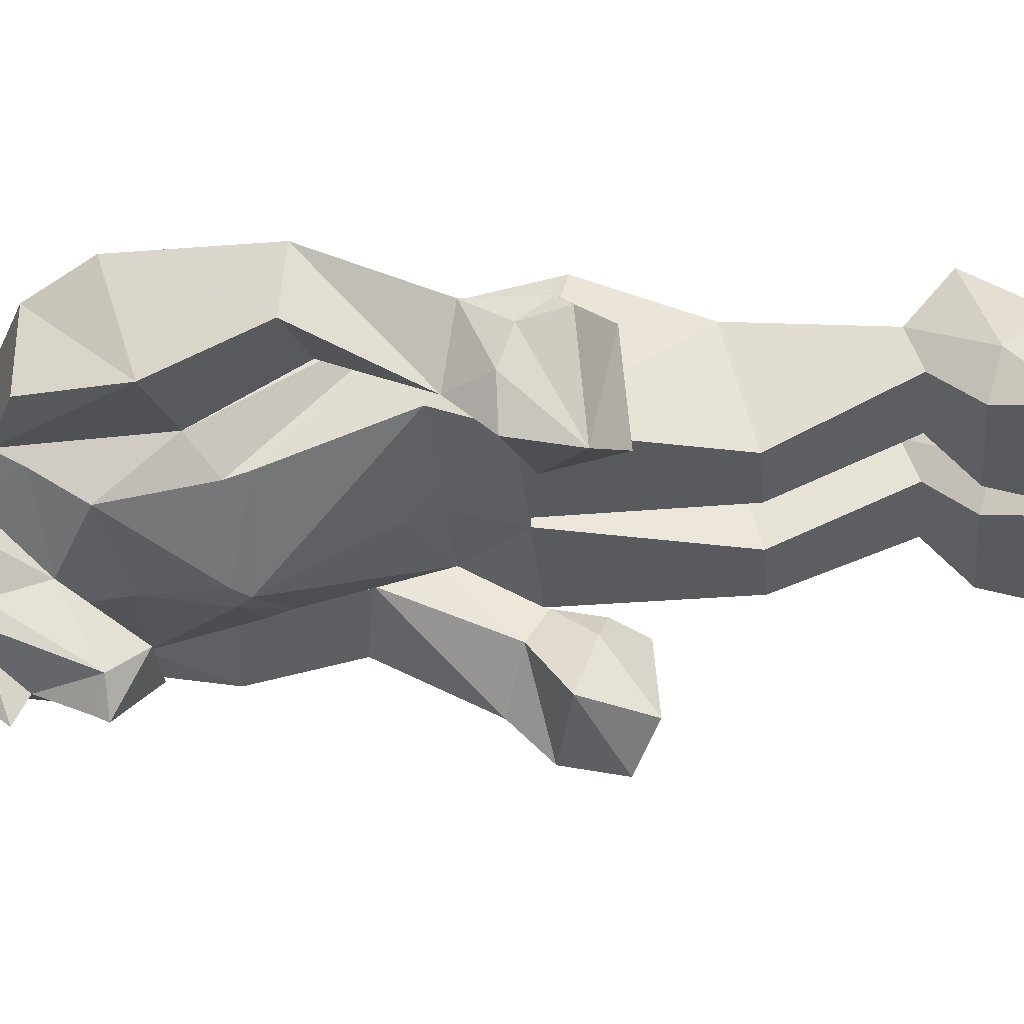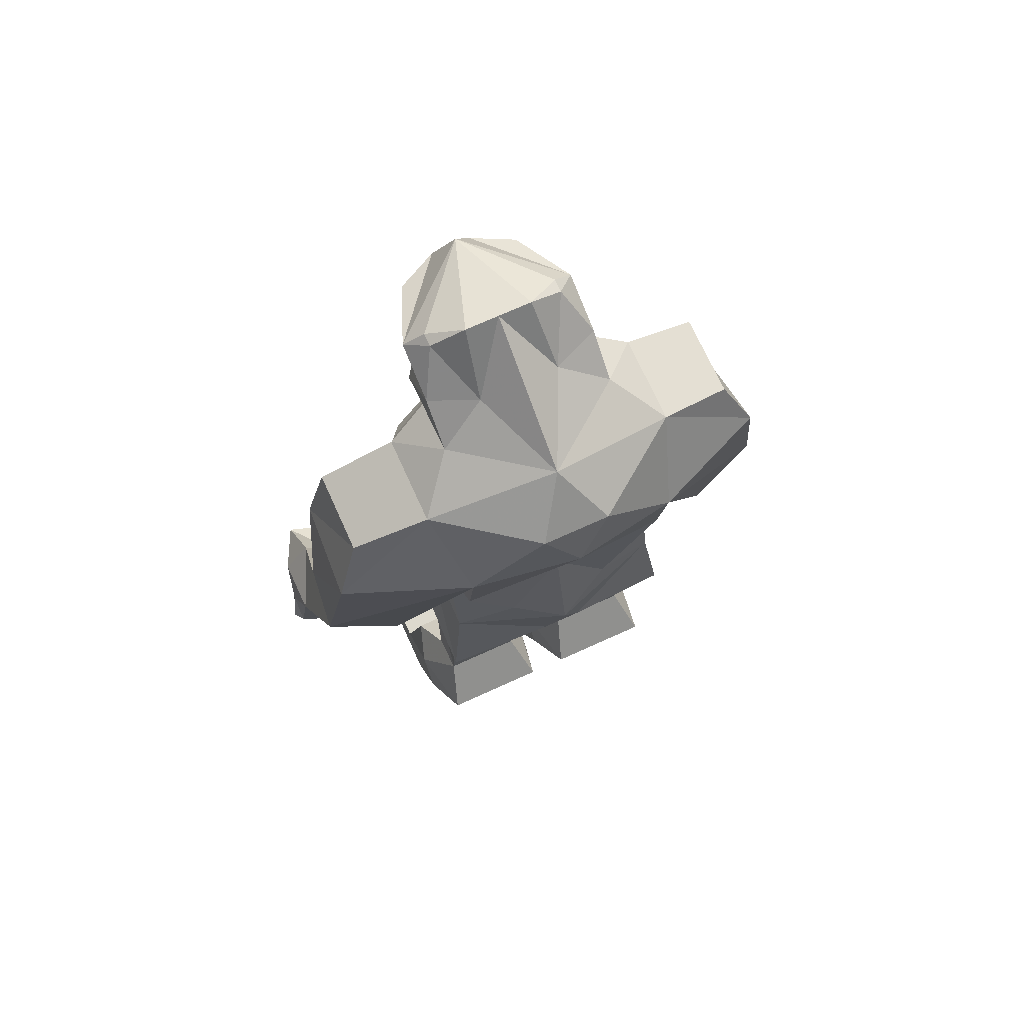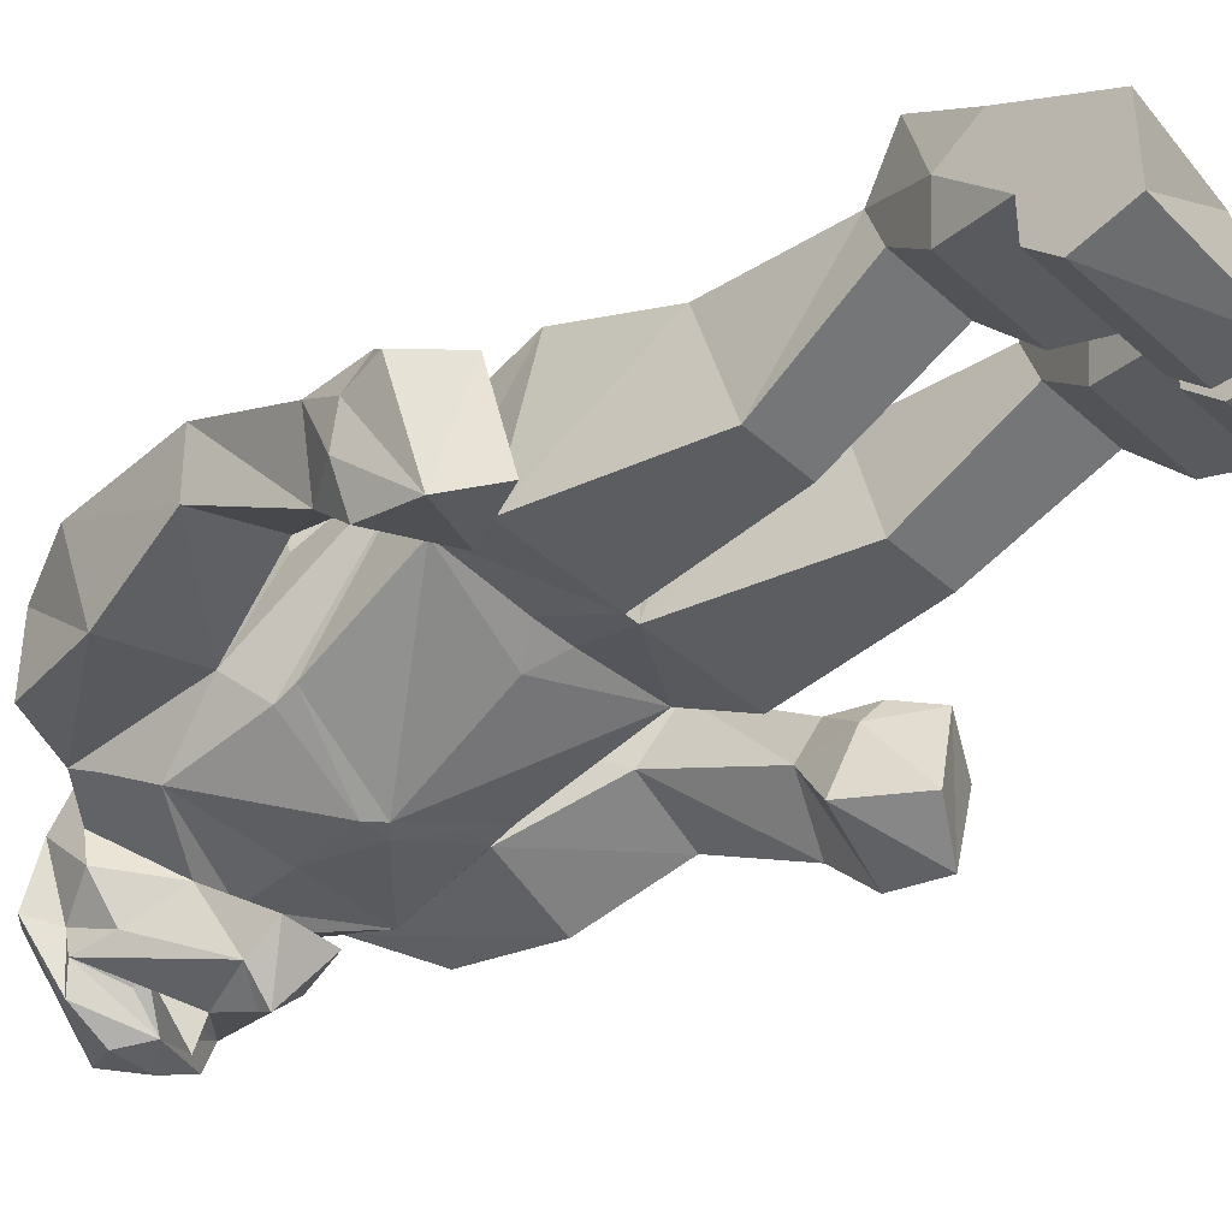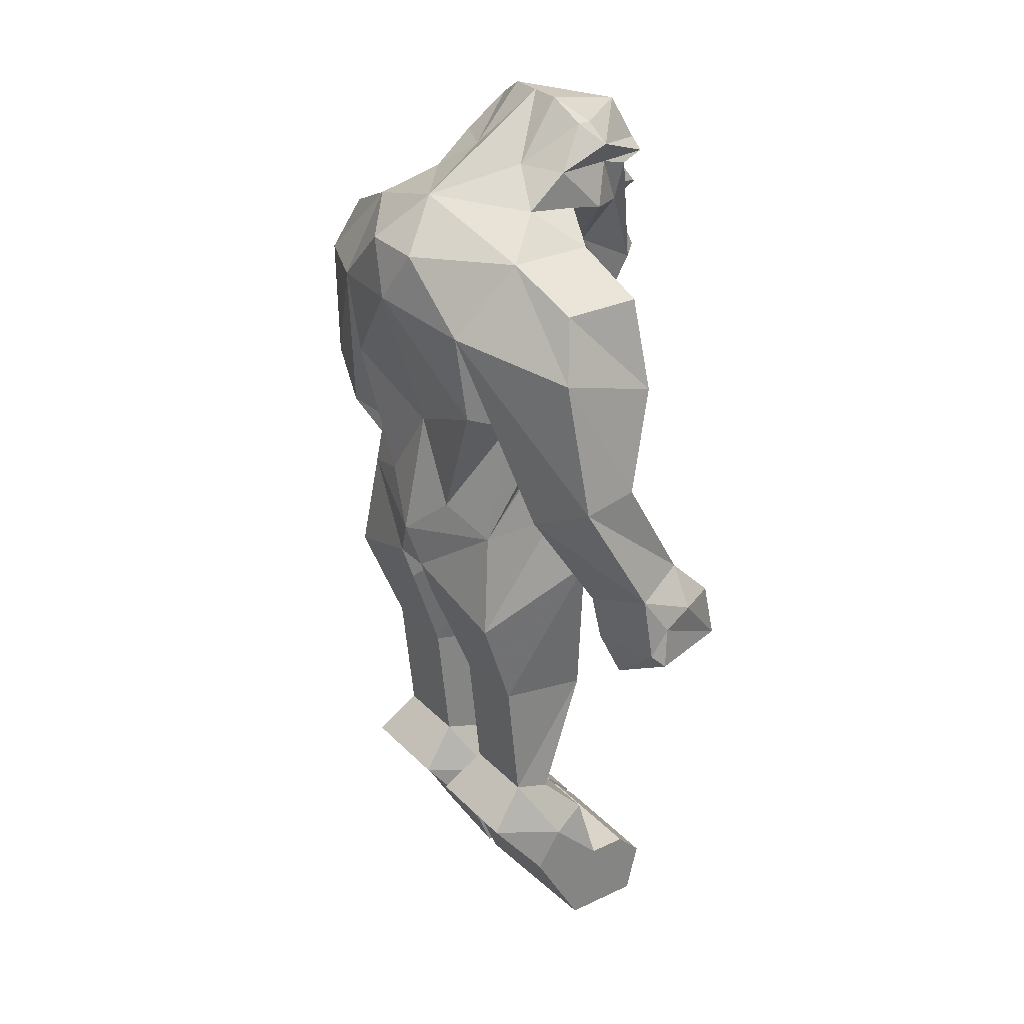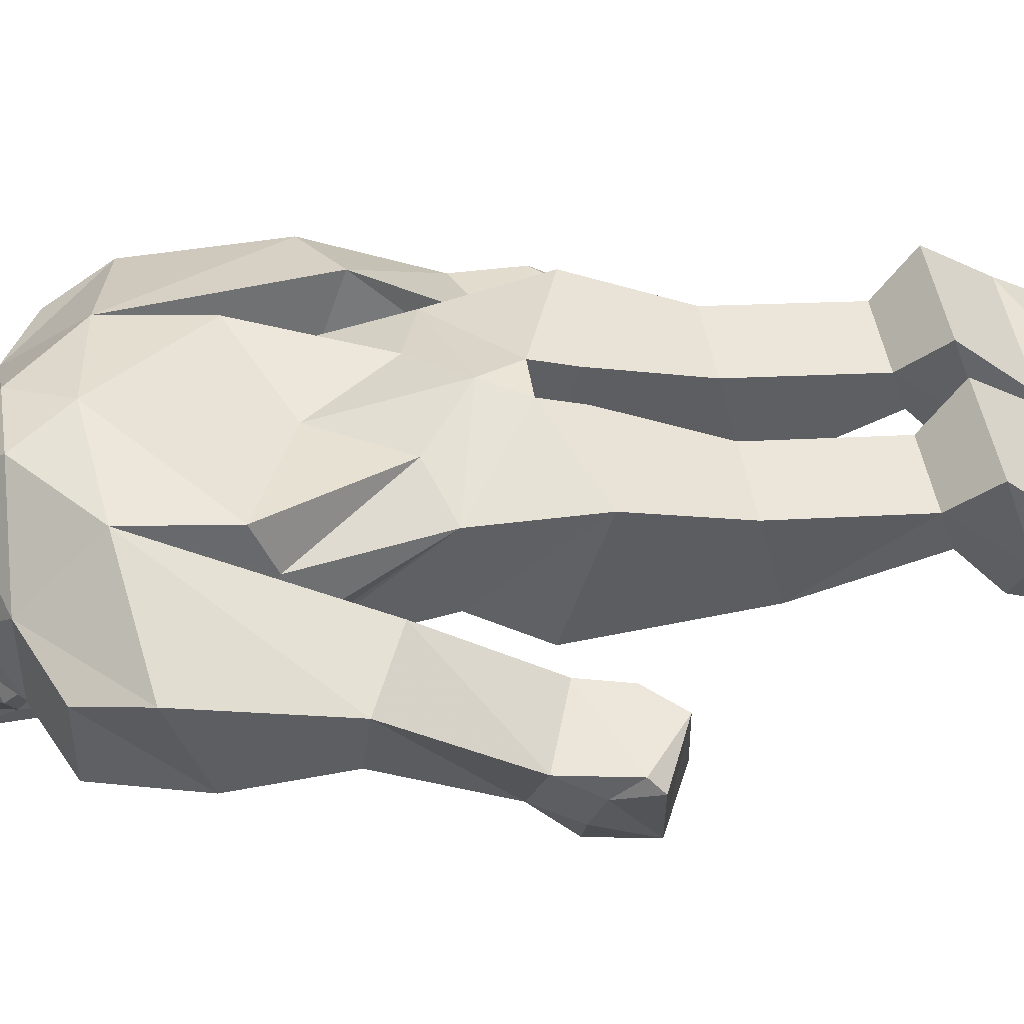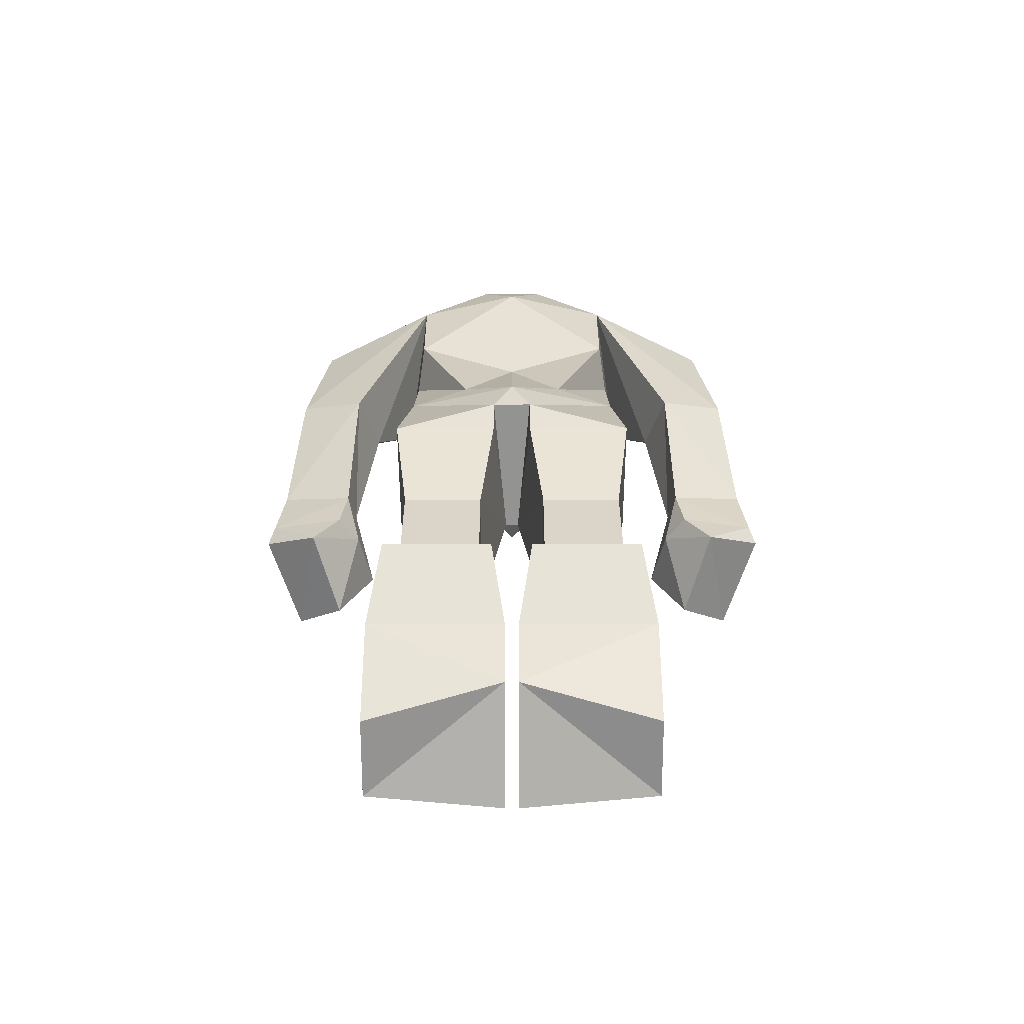
<metadata>
{"format":"obj","ext":"obj","renderer":"f3d","projection":"perspective","resolution":1024,"background":"white","views":[{"elev":-31.9,"azim":-84.7,"up":"+Z"},{"elev":71.8,"azim":-24.4,"up":"+Y"},{"elev":-40.0,"azim":-48.1,"up":"+Z"},{"elev":29.4,"azim":55.3,"up":"+Y"},{"elev":46.4,"azim":-98.7,"up":"+Z"},{"elev":-66.6,"azim":0.1,"up":"+Y"}]}
</metadata>
<code>
v -0.2031 2.094 0.01562
v 0 2.109 0.1719
v -0.2969 2.016 0.125
v -0.2969 2.016 -0.07812
v -0.2031 2.078 -0.1094
v -0.2031 2.172 -0.07812
v -0.09375 2.172 -0.03125
v 0 2.312 -0.1406
v 0.09375 2.172 -0.03125
v 0.2031 2.094 0.01562
v 0.2969 2.016 0.125
v 0.07812 2 0.2812
v 0 2 0.2812
v -0.07812 2 0.2812
v -0.25 1.844 0.2656
v -0.5312 1.797 0.1406
v -0.4688 1.938 0.09375
v -0.4688 1.938 -0.09375
v -0.5156 1.719 -0.1094
v -0.2969 1.688 -0.0625
v -0.2812 1.953 -0.1094
v -0.09375 1.938 -0.2188
v -0.2031 2.062 -0.1875
v -0.1562 2.156 -0.2344
v -0.2031 2.219 -0.2031
v -0.1562 2.266 -0.1562
v -0.07812 2.312 -0.1406
v 0 2.25 -0.375
v 0.07812 2.312 -0.1406
v 0.1562 2.266 -0.1562
v 0.2031 2.172 -0.07812
v 0.2031 2.078 -0.1094
v 0.2969 2.016 -0.07812
v 0.4688 1.938 0.09375
v 0.5312 1.797 0.1406
v 0.25 1.844 0.2656
v 0 1.875 0.3125
v -0.25 1.625 0.2344
v -0.2656 1.578 0.125
v -0.375 1.453 0.01562
v -0.4219 1.391 0.1562
v -0.5781 1.469 0.1094
v -0.5625 1.484 -0.03125
v -0.03125 1.641 -0.2188
v 0 1.812 -0.2031
v -0.25 1.844 -0.1719
v -0.2344 1.625 -0.125
v -0.2344 1.578 -0.1094
v 0 1.609 -0.2188
v 0.03125 1.641 -0.2188
v 0.25 1.844 -0.1719
v 0 1.938 -0.2188
v -0.2656 1.281 0.1875
v -0.2656 1.281 -0.01562
v 0 1.344 -0.07812
v 0.2656 1.281 -0.01562
v 0.2344 1.578 -0.1094
v 0.2344 1.625 -0.125
v 0.2969 1.688 -0.0625
v 0.2812 1.953 -0.1094
v 0.09375 1.938 -0.2188
v 0.0625 1.766 -0.3438
v -0.0625 1.766 -0.3438
v -0.0625 1.844 -0.3906
v -0.1406 2.047 -0.2812
v -0.1562 2.141 -0.2969
v -0.1406 2.156 -0.3594
v -0.04688 2.156 -0.4062
v -0.1562 2.266 -0.1875
v -0.125 1.328 0.2188
v 0 1.219 0.2656
v -0.04688 1.125 0.25
v -0.2969 1.031 0.2188
v -0.2969 1.125 -0.09375
v -0.01562 1.125 -0.09375
v -0.04688 1.281 -0.03125
v 0.04688 1.281 -0.03125
v 0.01562 1.125 -0.09375
v 0.2969 1.125 -0.09375
v 0.2969 1.031 0.2188
v 0.2656 1.281 0.1875
v 0.2656 1.578 0.125
v 0.375 1.453 0.01562
v 0.5625 1.484 -0.03125
v 0.5156 1.719 -0.1094
v 0.2031 2.062 -0.1875
v 0.1406 2.047 -0.2812
v 0.0625 1.844 -0.3906
v 0 1.844 -0.4531
v 0 1.875 -0.4375
v 0 1.984 -0.3906
v 0 1.516 0.2031
v 0.25 1.625 0.2344
v 0.125 1.328 0.2188
v 0.04688 1.125 0.25
v -0.04688 1.031 0.2188
v -0.2656 0.7812 0.125
v -0.2344 0.7188 -0.125
v -0.07812 0.7188 -0.125
v -0.07812 0.7812 0.125
v -0.2656 0.4688 0.09375
v -0.2656 0.4375 0
v -0.07812 0.4375 0
v -0.07812 0.4688 0.09375
v -0.04688 0.375 0.1875
v -0.2969 0.375 0.1875
v -0.3281 0.3125 0
v -0.2969 0.3438 -0.09375
v -0.04688 0.3438 -0.09375
v -0.01562 0.3125 0
v -0.01562 0.2188 0.0625
v -0.3281 0.2188 0.0625
v -0.3281 0.1875 -0.125
v -0.01562 0.1875 -0.125
v -0.01562 0.0625 0
v -0.3281 0 -0.0625
v -0.3281 0 -0.25
v -0.3281 0.1875 -0.2188
v -0.01562 0.1875 -0.2188
v -0.01562 0 -0.2812
v 0.2031 2.219 -0.2031
v 0.1562 2.156 -0.2344
v 0.1562 2.266 -0.1875
v 0.04688 2.156 -0.4062
v 0.1406 2.156 -0.3594
v 0.1562 2.141 -0.2969
v 0 2.094 -0.3906
v 0.0625 2.094 -0.3281
v 0.0625 2.062 -0.3125
v 0 2.016 -0.4531
v -0.0625 2.062 -0.3125
v -0.0625 2.094 -0.3281
v 0 1.875 -0.2656
v -0.5469 1.219 -0.1875
v -0.4219 1.172 -0.09375
v -0.4375 1.125 -0.01562
v -0.6094 1.188 -0.04688
v -0.6094 1.125 -0.1875
v -0.5625 1.125 -0.2812
v -0.375 1.078 -0.2344
v -0.4062 1.031 -0.09375
v -0.4531 1.016 -0.03125
v -0.625 1.031 -0.0625
v -0.625 1.094 -0.1094
v -0.5625 0.9844 -0.3125
v -0.4531 0.9219 -0.25
v -0.5156 0.9375 -0.04688
v -0.6406 1 -0.09375
v 0.4688 1.938 -0.09375
v 0.5781 1.469 0.1094
v 0.4219 1.391 0.1562
v 0.4219 1.172 -0.09375
v 0.5469 1.219 -0.1875
v 0.6094 1.188 -0.04688
v 0.4375 1.125 -0.01562
v 0.4062 1.031 -0.09375
v 0.375 1.078 -0.2344
v 0.5625 1.125 -0.2812
v 0.6094 1.125 -0.1875
v 0.625 1.094 -0.1094
v 0.625 1.031 -0.0625
v 0.4531 1.016 -0.03125
v 0.5156 0.9375 -0.04688
v 0.4531 0.9219 -0.25
v 0.5625 0.9844 -0.3125
v 0.6406 1 -0.09375
v 0.07812 0.4688 0.09375
v 0.04688 0.375 0.1875
v 0.01562 0.3125 0
v 0.07812 0.4375 0
v 0.07812 0.7188 -0.125
v 0.07812 0.7812 0.125
v 0.2656 0.4688 0.09375
v 0.2969 0.375 0.1875
v 0.3281 0.2188 0.0625
v 0.01562 0.2188 0.0625
v 0.01562 0.1875 -0.125
v 0.04688 0.3438 -0.09375
v 0.2969 0.3438 -0.09375
v 0.2656 0.4375 0
v 0.2344 0.7188 -0.125
v 0.04688 1.031 0.2188
v 0.2656 0.7812 0.125
v 0.3281 0.3125 0
v 0.3281 0.1875 -0.125
v 0.3281 0 -0.0625
v 0.01562 0.0625 0
v 0.01562 0 -0.2812
v 0.01562 0.1875 -0.2188
v 0.3281 0.1875 -0.2188
v 0.3281 0 -0.25
v 0.3281 0.125 -0.2812
v 0.01562 0.125 -0.2812
v -0.01562 0.125 -0.2812
v -0.3281 0.125 -0.2812
v -0.2031 2.094 0.01562
v -0.2031 2.094 0.01562
v -0.2031 2.094 0.01562
f 1 2 3
f 1 3 4
f 1 4 5
f 1 5 6
f 1 6 7
f 1 7 2
f 2 7 8
f 2 8 9
f 2 9 10
f 2 10 11
f 2 11 12
f 2 12 13
f 2 13 14
f 2 14 3
f 3 14 15
f 3 15 16
f 3 16 17
f 3 17 4
f 4 17 18
f 4 18 19
f 4 19 20
f 4 20 21
f 4 21 5
f 5 21 22
f 5 22 23
f 5 23 6
f 6 23 24
f 6 24 25
f 6 25 26
f 6 26 7
f 7 26 27
f 7 27 8
f 8 27 28
f 8 28 29
f 8 29 9
f 9 29 30
f 9 30 31
f 9 31 10
f 10 31 32
f 10 32 33
f 10 33 11
f 11 33 34
f 11 34 35
f 11 35 36
f 11 36 12
f 12 36 37
f 12 37 13
f 13 37 37
f 13 37 14
f 14 37 15
f 15 37 38
f 15 38 39
f 15 39 20
f 15 20 40
f 15 40 41
f 15 41 42
f 15 42 16
f 16 42 43
f 16 43 19
f 16 19 17
f 17 19 18
f 44 45 46
f 44 46 47
f 44 47 48
f 44 48 49
f 44 49 50
f 44 50 45
f 45 50 51
f 45 51 52
f 45 52 46
f 46 52 22
f 46 22 21
f 46 21 20
f 46 20 47
f 47 20 53
f 47 53 48
f 48 53 54
f 48 54 49
f 49 54 55
f 49 55 56
f 49 56 57
f 49 57 50
f 50 57 58
f 50 58 51
f 51 58 59
f 51 59 60
f 51 60 61
f 51 61 52
f 52 61 62
f 52 62 63
f 52 63 22
f 22 63 64
f 22 64 65
f 22 65 23
f 23 65 24
f 24 65 66
f 24 66 67
f 24 67 25
f 25 67 68
f 25 68 28
f 25 28 69
f 25 69 26
f 26 69 27
f 27 69 28
f 39 53 20
f 53 39 70
f 53 70 71
f 53 71 72
f 53 72 73
f 53 73 54
f 54 73 74
f 54 74 75
f 54 75 76
f 54 76 55
f 55 76 77
f 55 77 56
f 56 77 78
f 56 78 79
f 56 79 80
f 56 80 81
f 56 81 57
f 57 81 58
f 58 81 59
f 59 81 82
f 59 82 36
f 59 36 83
f 59 83 84
f 59 84 85
f 59 85 33
f 59 33 60
f 60 33 32
f 60 32 61
f 61 32 86
f 61 86 87
f 61 87 88
f 61 88 62
f 62 88 89
f 62 89 63
f 63 89 64
f 64 89 90
f 64 90 91
f 64 91 66
f 64 66 65
f 92 37 37
f 92 37 37
f 92 37 93
f 92 93 94
f 92 94 71
f 92 71 71
f 92 71 70
f 92 70 38
f 92 38 37
f 39 38 70
f 36 82 93
f 36 93 37
f 13 37 37
f 71 71 92
f 94 93 82
f 94 82 81
f 94 81 71
f 71 81 95
f 71 95 72
f 72 95 78
f 72 78 75
f 72 75 96
f 72 96 73
f 73 96 97
f 73 97 74
f 74 97 98
f 74 98 75
f 75 98 99
f 75 99 100
f 75 100 96
f 96 100 97
f 97 100 101
f 97 101 98
f 98 101 102
f 98 102 99
f 99 102 103
f 99 103 104
f 99 104 100
f 100 104 101
f 101 104 105
f 101 105 106
f 101 106 107
f 101 107 102
f 102 107 108
f 102 108 103
f 103 108 109
f 103 109 110
f 103 110 104
f 104 110 105
f 105 110 111
f 105 111 112
f 105 112 106
f 106 112 107
f 107 112 113
f 107 113 108
f 108 113 114
f 108 114 109
f 109 114 110
f 110 114 111
f 111 114 115
f 111 115 112
f 112 115 116
f 112 116 113
f 113 116 117
f 113 117 118
f 113 118 119
f 113 119 114
f 114 119 120
f 114 120 115
f 115 120 117
f 115 117 116
f 77 76 75
f 77 75 78
f 30 121 31
f 31 121 122
f 31 122 86
f 31 86 32
f 121 30 123
f 121 123 28
f 121 28 124
f 121 124 125
f 121 125 122
f 122 125 126
f 122 126 87
f 122 87 86
f 125 124 127
f 125 127 126
f 126 127 128
f 126 128 129
f 126 129 91
f 126 91 88
f 126 88 87
f 127 129 128
f 129 127 130
f 129 130 91
f 91 130 131
f 91 131 66
f 66 131 132
f 66 132 127
f 66 127 67
f 67 127 68
f 68 127 124
f 68 124 28
f 91 90 88
f 88 90 89
f 30 29 123
f 123 29 28
f 62 133 52
f 52 133 63
f 127 131 130
f 131 127 132
f 43 40 20
f 43 20 19
f 43 42 134
f 43 134 40
f 40 134 135
f 40 135 41
f 41 135 136
f 41 136 137
f 41 137 42
f 42 137 134
f 134 137 138
f 134 138 139
f 134 139 135
f 135 139 140
f 135 140 141
f 135 141 136
f 136 141 142
f 136 142 143
f 136 143 137
f 137 143 144
f 137 144 138
f 138 144 145
f 138 145 139
f 139 145 140
f 140 145 146
f 140 146 141
f 141 146 147
f 141 147 142
f 142 147 143
f 143 147 148
f 143 148 144
f 144 148 145
f 145 148 147
f 145 147 146
f 149 34 33
f 149 33 85
f 149 85 34
f 34 85 35
f 35 85 84
f 35 84 150
f 35 150 36
f 36 150 151
f 36 151 83
f 83 151 152
f 83 152 153
f 83 153 84
f 84 153 150
f 150 153 154
f 150 154 151
f 151 154 155
f 151 155 152
f 152 155 156
f 152 156 157
f 152 157 158
f 152 158 153
f 153 158 159
f 153 159 154
f 154 159 160
f 154 160 161
f 154 161 155
f 155 161 162
f 155 162 156
f 156 162 163
f 156 163 164
f 156 164 157
f 157 164 165
f 157 165 158
f 158 165 159
f 159 165 160
f 160 165 166
f 160 166 161
f 161 166 163
f 161 163 162
f 165 163 166
f 163 165 164
f 167 168 169
f 167 169 170
f 167 170 171
f 167 171 172
f 167 172 173
f 167 173 168
f 168 173 174
f 168 174 175
f 168 175 176
f 168 176 169
f 169 176 177
f 169 177 178
f 169 178 170
f 170 178 179
f 170 179 180
f 170 180 171
f 171 180 181
f 171 181 78
f 171 78 172
f 172 78 182
f 172 182 183
f 172 183 173
f 173 183 181
f 173 181 180
f 173 180 184
f 173 184 174
f 174 184 175
f 175 184 185
f 175 185 186
f 175 186 187
f 175 187 176
f 176 187 177
f 177 187 188
f 177 188 189
f 177 189 185
f 177 185 179
f 177 179 178
f 179 185 184
f 179 184 180
f 185 190 191
f 185 191 186
f 186 191 187
f 187 191 188
f 188 191 192
f 188 192 193
f 188 193 189
f 189 193 190
f 189 190 185
f 192 190 193
f 190 192 191
f 79 181 183
f 79 183 80
f 80 183 182
f 80 182 95
f 80 95 81
f 95 182 78
f 78 181 79
f 119 194 120
f 120 194 195
f 120 195 117
f 117 195 118
f 118 195 194
f 118 194 119

</code>
